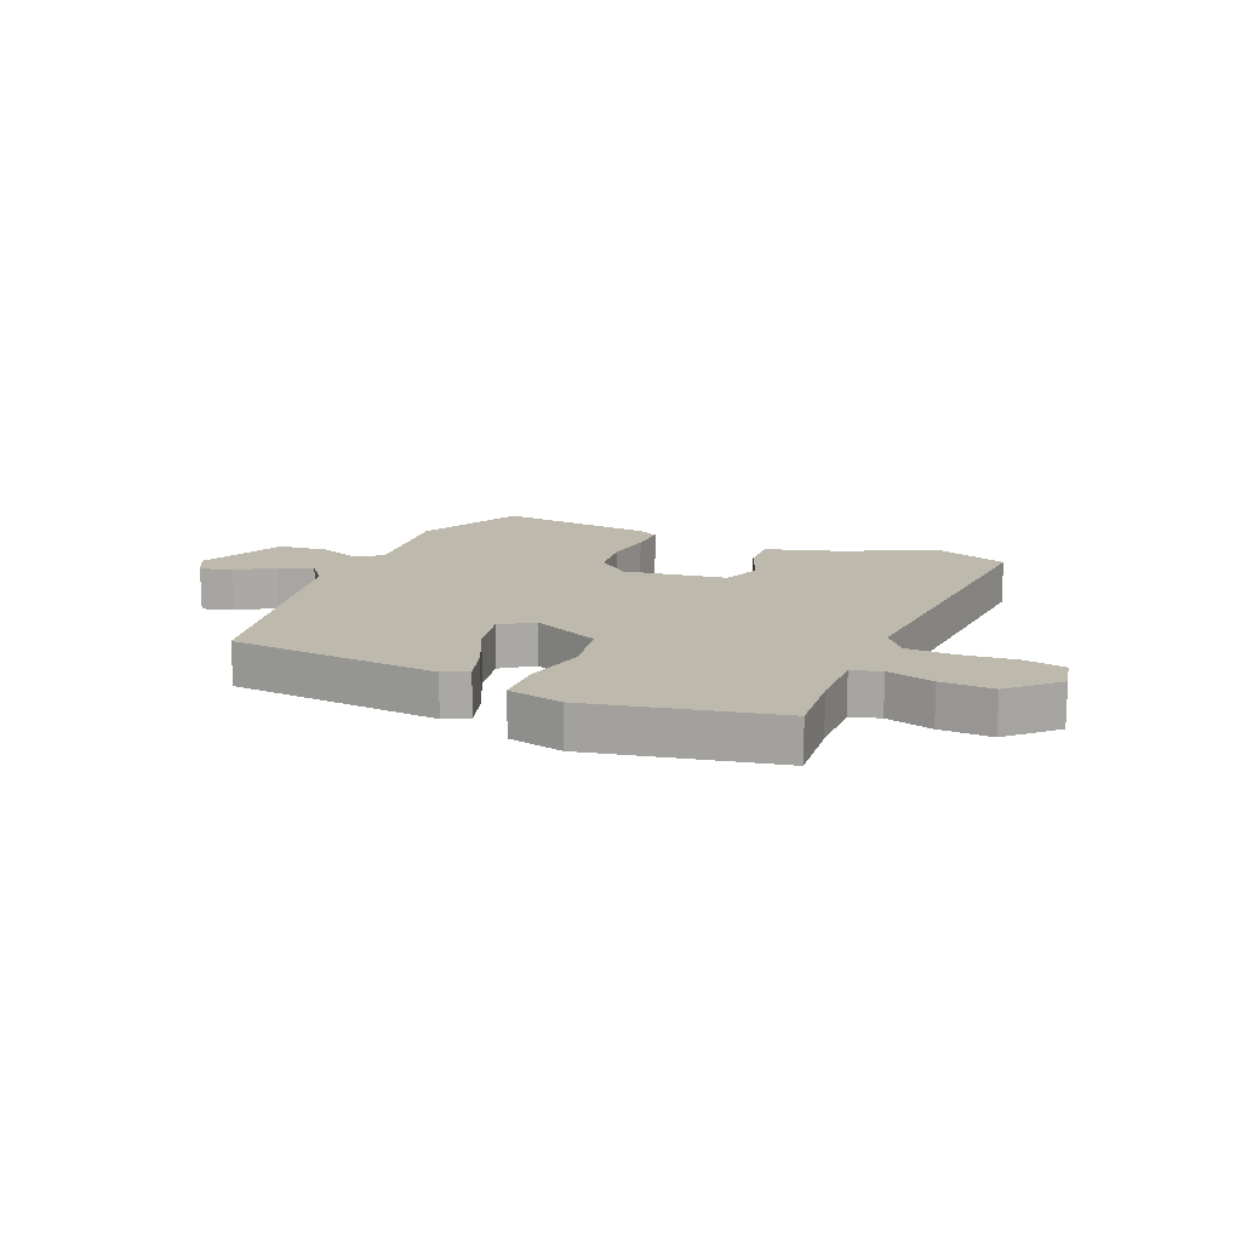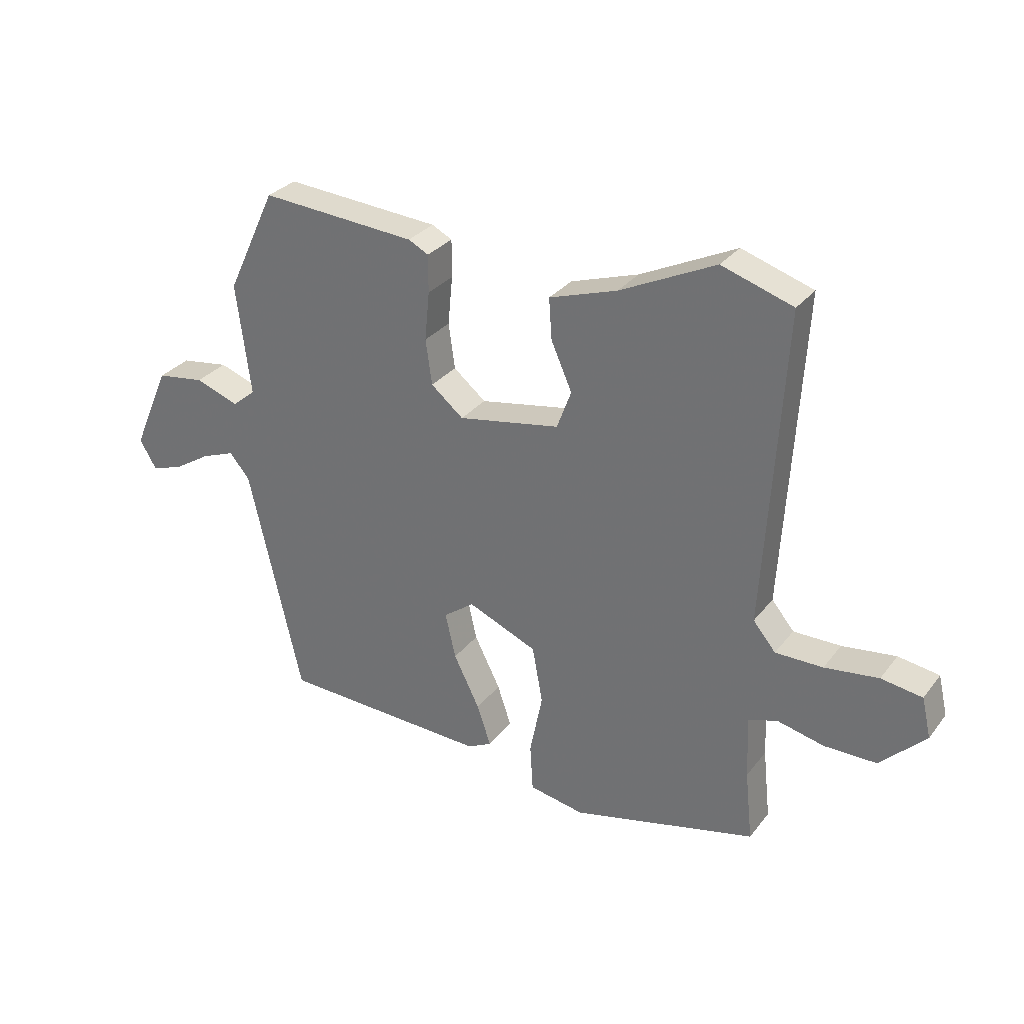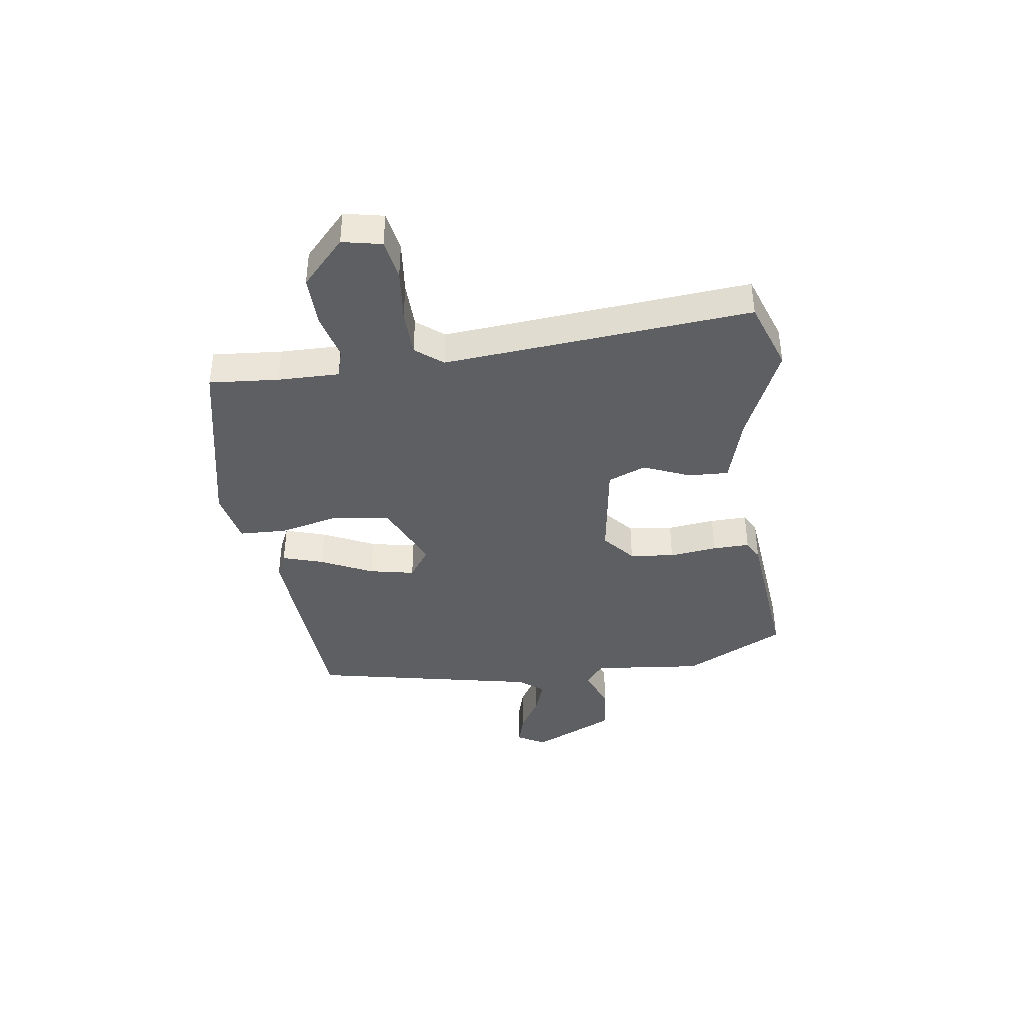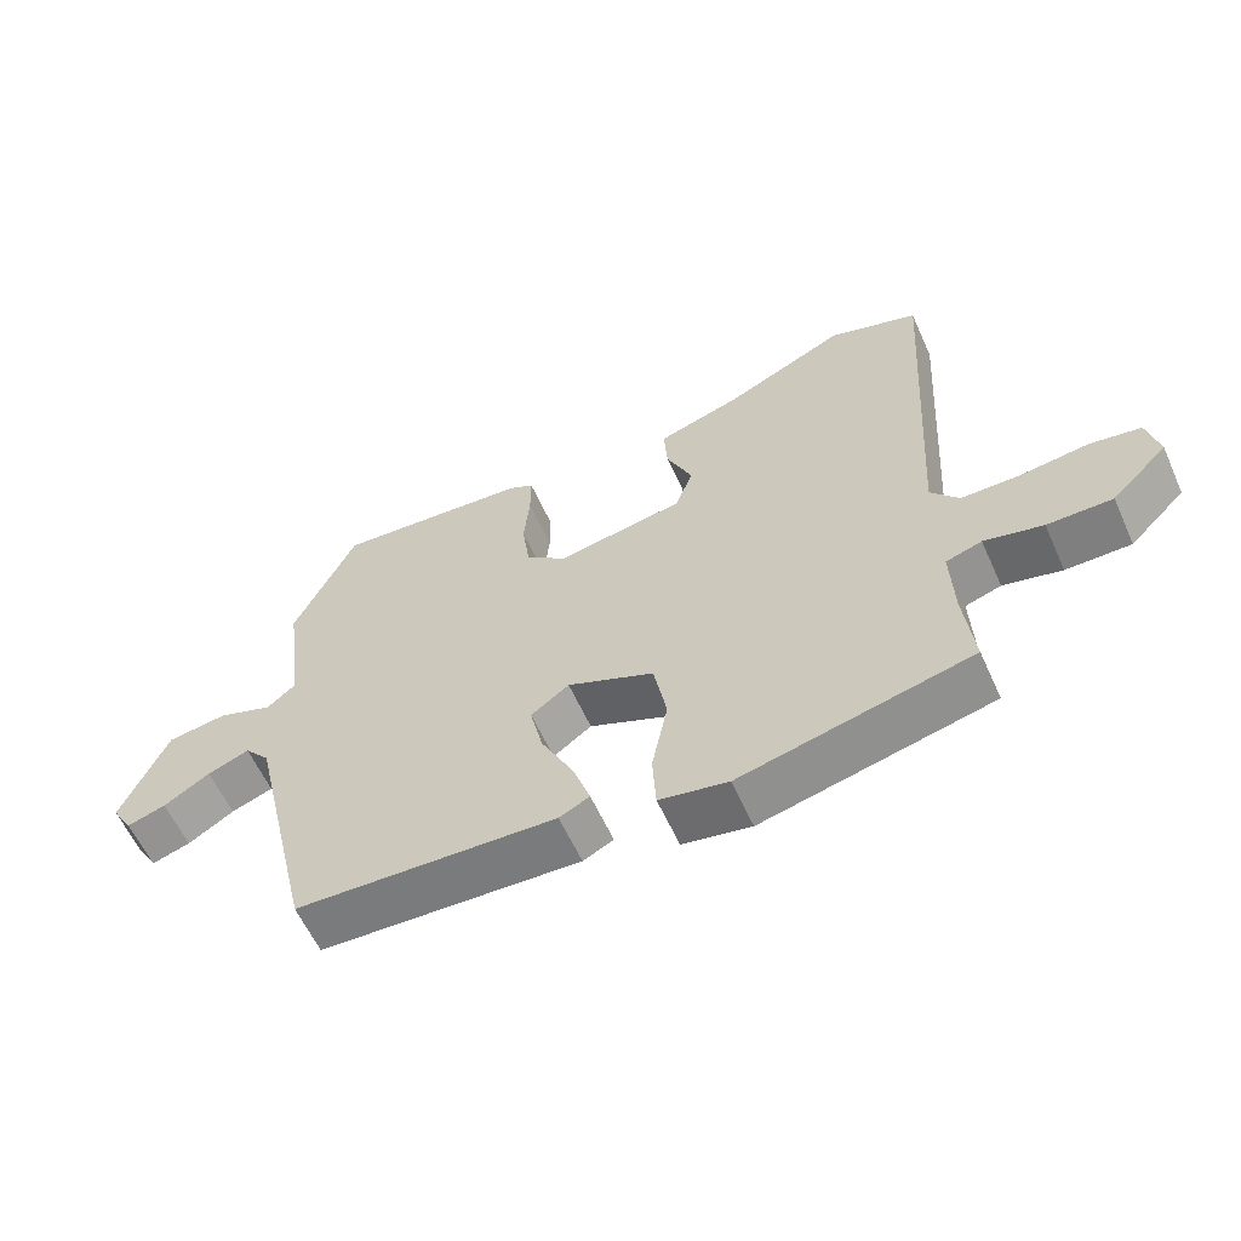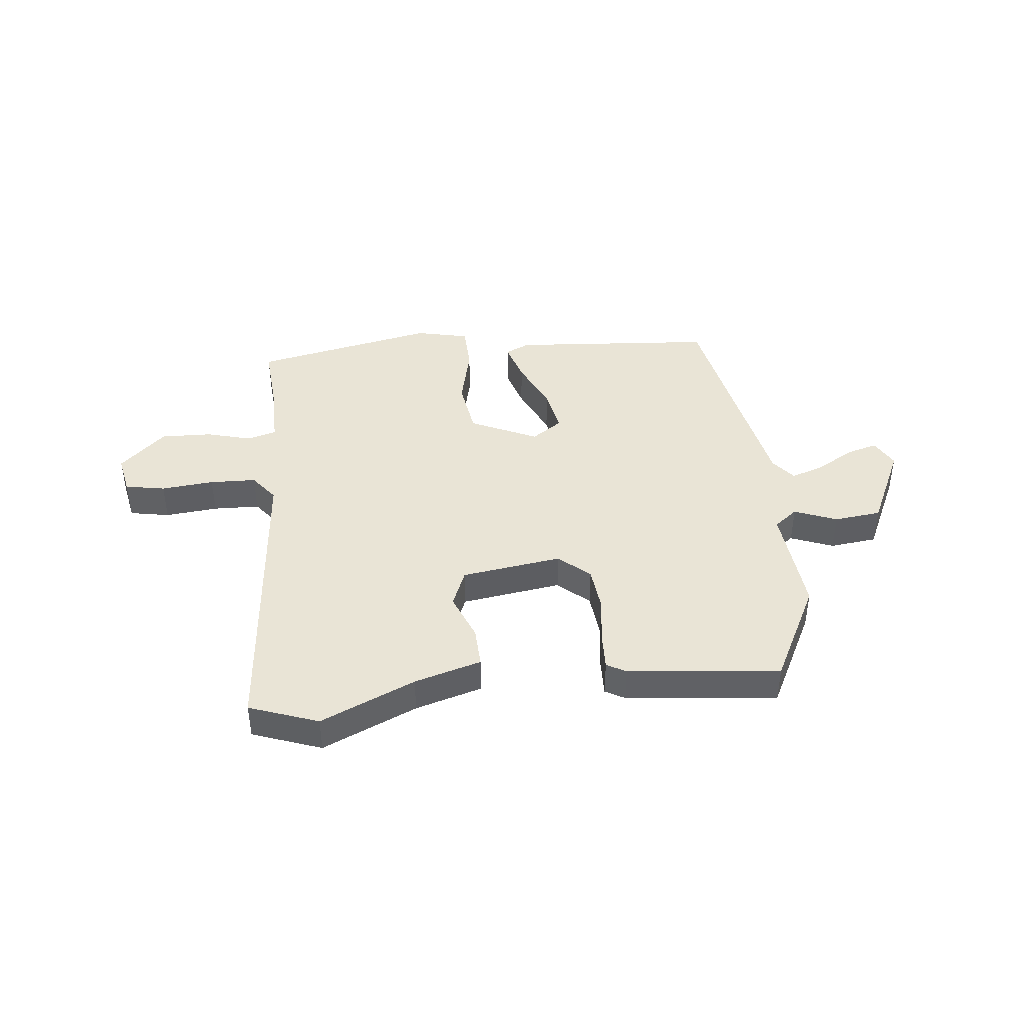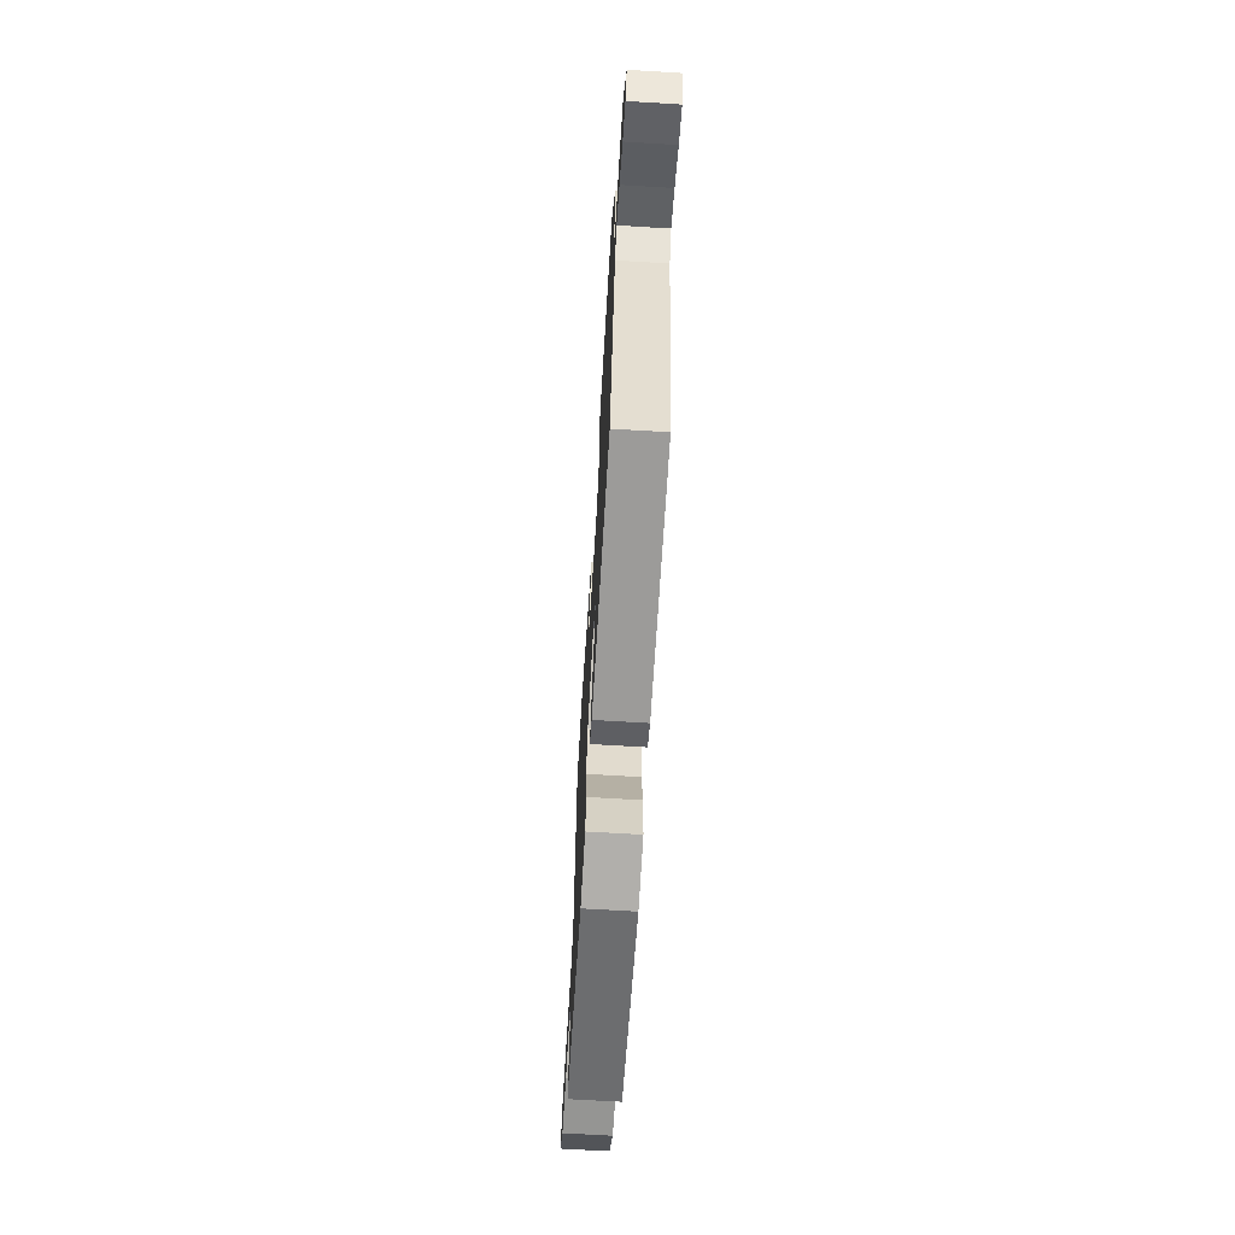
<metadata>
{"format":"obj","ext":"obj","renderer":"f3d","projection":"perspective","resolution":1024,"background":"white","views":[{"elev":15.1,"azim":-155.7,"up":"+Y"},{"elev":30.0,"azim":-149.5,"up":"+Z"},{"elev":-40.2,"azim":-80.6,"up":"+Y"},{"elev":-59.7,"azim":-155.8,"up":"+Z"},{"elev":42.7,"azim":-4.2,"up":"+Y"},{"elev":-67.3,"azim":86.5,"up":"+Z"}]}
</metadata>
<code>
v -0.491 0.07 -0.463
v -0.478 0.07 -0.341
v -0.474 0.07 -0.233
v -0.524 0.07 -0.217
v -0.605 0.07 -0.236
v -0.695 0.07 -0.236
v -0.773 0.07 -0.159
v -0.757 0.07 -0.09
v -0.686 0.07 -0.079
v -0.593 0.07 -0.091
v -0.511 0.07 -0.091
v -0.472 0.07 -0.044
v -0.505 0.07 0.498
v -0.382 0.07 0.538
v -0.217 0.07 0.459
v -0.1 0.07 0.421
v -0.105 0.07 0.35
v -0.141 0.07 0.269
v -0.116 0.07 0.202
v 0.06 0.07 0.171
v 0.116 0.07 0.217
v 0.127 0.07 0.295
v 0.119 0.07 0.379
v 0.119 0.07 0.444
v 0.154 0.07 0.462
v 0.423 0.07 0.482
v 0.508 0.07 0.302
v 0.483 0.07 0.109
v 0.523 0.07 0.076
v 0.599 0.07 0.103
v 0.682 0.07 0.091
v 0.746 0.07 -0.056
v 0.717 0.07 -0.105
v 0.663 0.07 -0.088
v 0.599 0.07 -0.048
v 0.541 0.07 -0.026
v 0.506 0.07 -0.067
v 0.414 0.07 -0.465
v 0.053 0.07 -0.481
v 0.011 0.07 -0.46
v 0.035 0.07 -0.389
v 0.08 0.07 -0.299
v 0.098 0.07 -0.22
v 0.045 0.07 -0.181
v -0.075 0.07 -0.232
v -0.093 0.07 -0.33
v -0.071 0.07 -0.439
v -0.076 0.07 -0.521
v -0.171 0.07 -0.539
v -0.491 0 -0.463
v -0.478 0 -0.341
v -0.474 0 -0.233
v -0.524 0 -0.217
v -0.605 0 -0.236
v -0.695 0 -0.236
v -0.773 0 -0.159
v -0.757 0 -0.09
v -0.686 0 -0.079
v -0.593 0 -0.091
v -0.511 0 -0.091
v -0.472 0 -0.044
v -0.505 0 0.498
v -0.382 0 0.538
v -0.217 0 0.459
v -0.1 0 0.421
v -0.105 0 0.35
v -0.141 0 0.269
v -0.116 0 0.202
v 0.06 0 0.171
v 0.116 0 0.217
v 0.127 0 0.295
v 0.119 0 0.379
v 0.119 0 0.444
v 0.154 0 0.462
v 0.423 0 0.482
v 0.508 0 0.302
v 0.483 0 0.109
v 0.523 0 0.076
v 0.599 0 0.103
v 0.682 0 0.091
v 0.746 0 -0.056
v 0.717 0 -0.105
v 0.663 0 -0.088
v 0.599 0 -0.048
v 0.541 0 -0.026
v 0.506 0 -0.067
v 0.414 0 -0.465
v 0.053 0 -0.481
v 0.011 0 -0.46
v 0.035 0 -0.389
v 0.08 0 -0.299
v 0.098 0 -0.22
v 0.045 0 -0.181
v -0.075 0 -0.232
v -0.093 0 -0.33
v -0.071 0 -0.439
v -0.076 0 -0.521
v -0.171 0 -0.539
f 46 47 48 49
f 45 46 49 1
f 39 40 41 42
f 37 38 39 42
f 36 37 42 43
f 32 33 34 35
f 32 35 36
f 29 30 31 32
f 29 32 36
f 28 29 36 43
f 22 23 24 25
f 21 22 25 26
f 15 16 17 18
f 15 18 19
f 12 13 14 15
f 12 15 19
f 11 12 19 20
f 7 8 9 10
f 7 10 11
f 4 5 6 7
f 4 7 11
f 3 4 11 20
f 45 1 2
f 44 45 2 3
f 28 43 44
f 21 26 27 28
f 20 21 28 44
f 3 20 44
f 98 97 96 95
f 50 98 95 94
f 91 90 89 88
f 91 88 87 86
f 92 91 86 85
f 84 83 82 81
f 85 84 81
f 81 80 79 78
f 85 81 78
f 92 85 78 77
f 74 73 72 71
f 75 74 71 70
f 67 66 65 64
f 68 67 64
f 64 63 62 61
f 68 64 61
f 69 68 61 60
f 59 58 57 56
f 60 59 56
f 56 55 54 53
f 60 56 53
f 69 60 53 52
f 51 50 94
f 52 51 94 93
f 93 92 77
f 77 76 75 70
f 93 77 70 69
f 93 69 52
f 1 50 51 2
f 2 51 52 3
f 3 52 53 4
f 4 53 54 5
f 5 54 55 6
f 6 55 56 7
f 7 56 57 8
f 8 57 58 9
f 9 58 59 10
f 10 59 60 11
f 11 60 61 12
f 12 61 62 13
f 13 62 63 14
f 14 63 64 15
f 15 64 65 16
f 16 65 66 17
f 17 66 67 18
f 18 67 68 19
f 19 68 69 20
f 20 69 70 21
f 21 70 71 22
f 22 71 72 23
f 23 72 73 24
f 24 73 74 25
f 25 74 75 26
f 26 75 76 27
f 27 76 77 28
f 28 77 78 29
f 29 78 79 30
f 30 79 80 31
f 31 80 81 32
f 32 81 82 33
f 33 82 83 34
f 34 83 84 35
f 35 84 85 36
f 36 85 86 37
f 37 86 87 38
f 38 87 88 39
f 39 88 89 40
f 40 89 90 41
f 41 90 91 42
f 42 91 92 43
f 43 92 93 44
f 44 93 94 45
f 45 94 95 46
f 46 95 96 47
f 47 96 97 48
f 48 97 98 49
f 49 98 50 1

</code>
